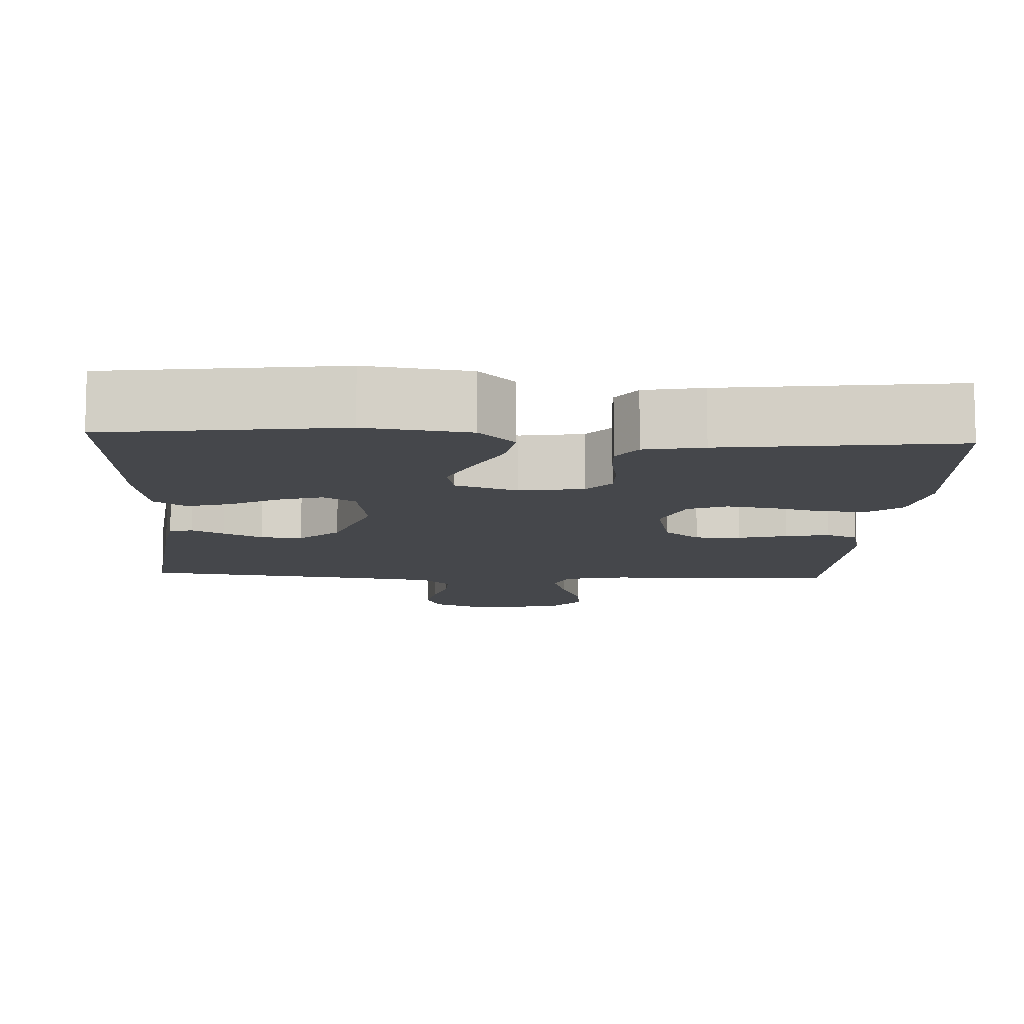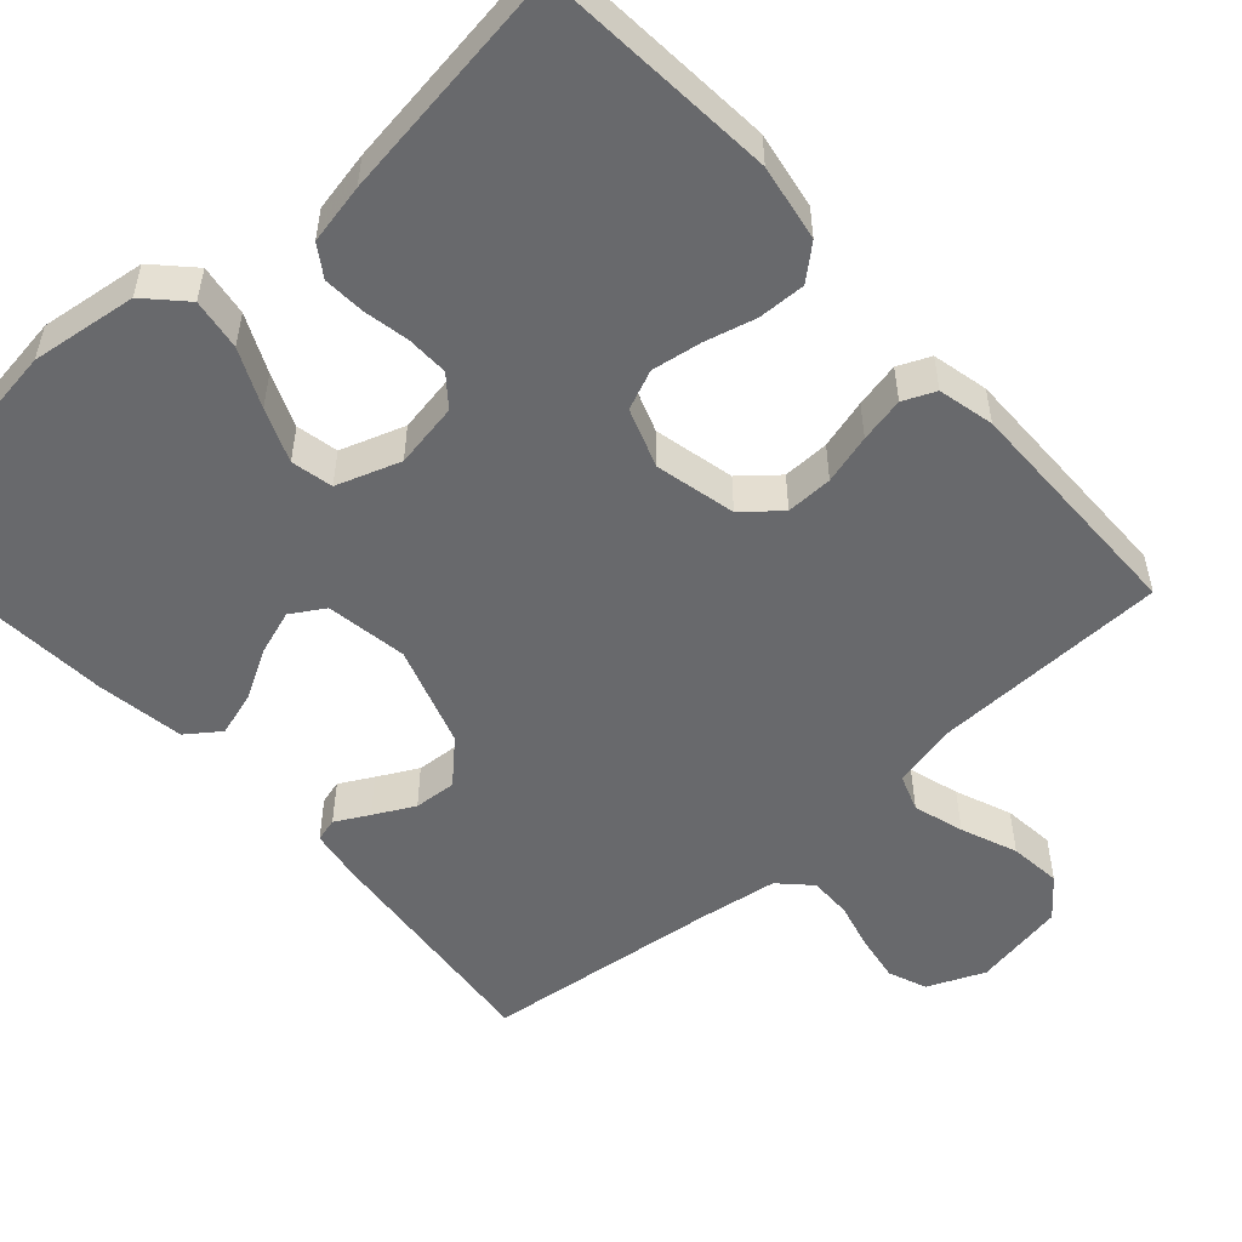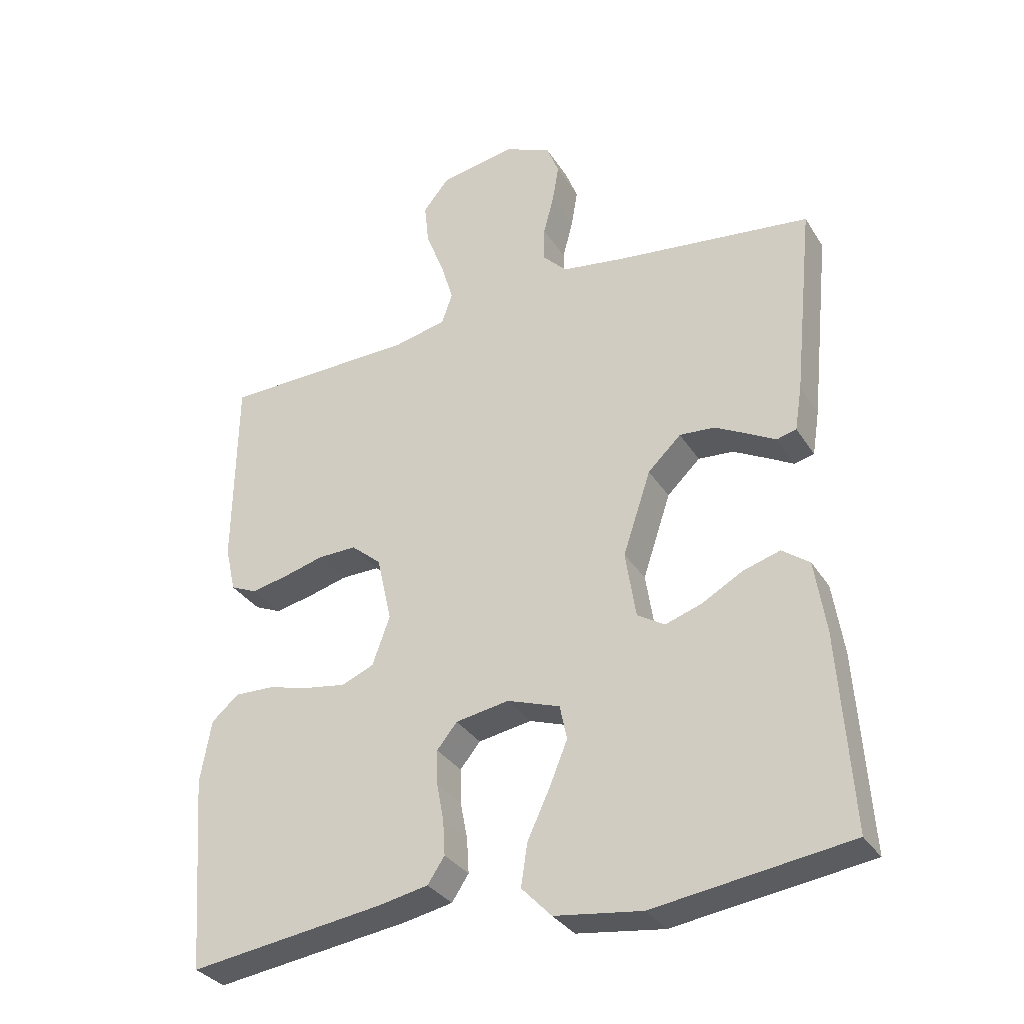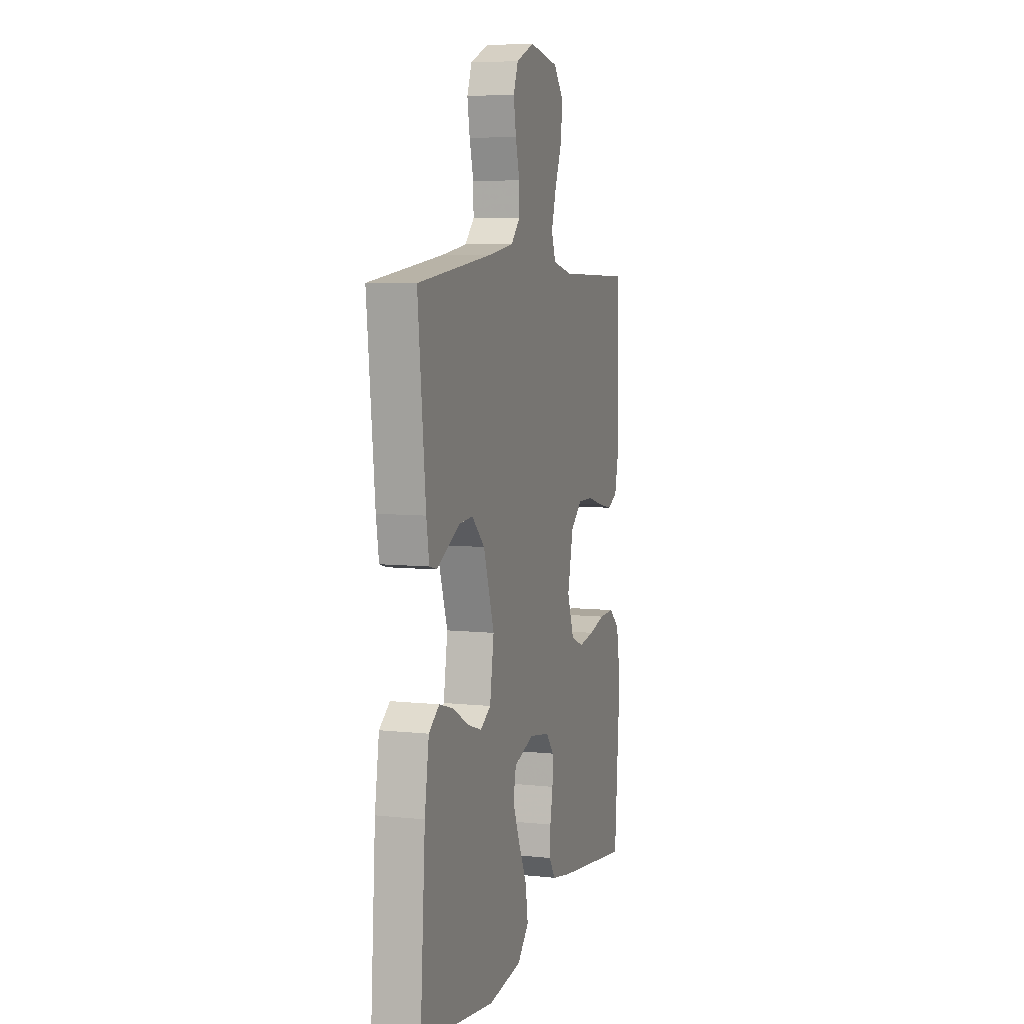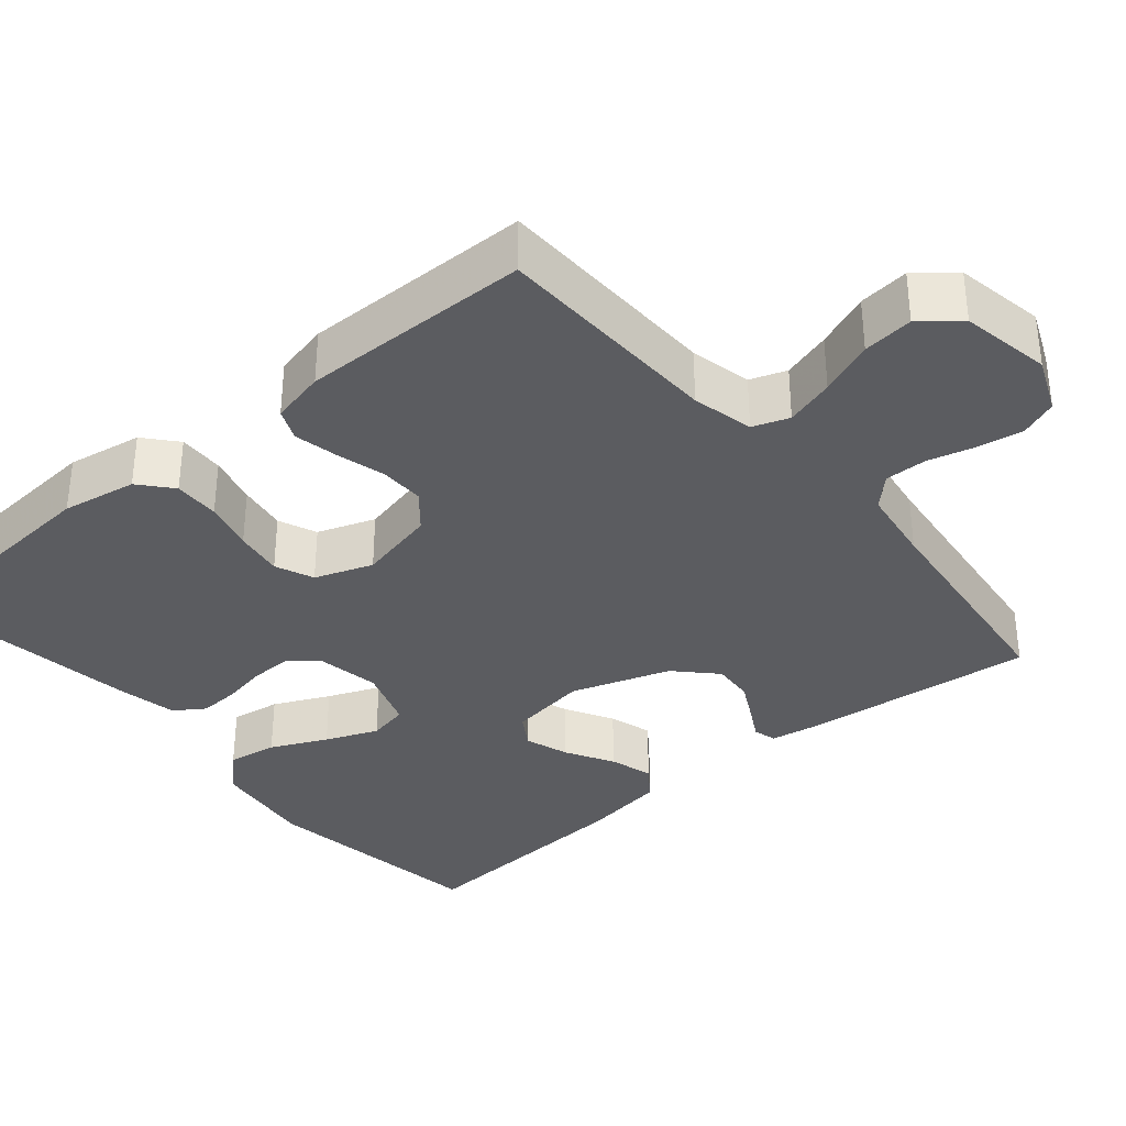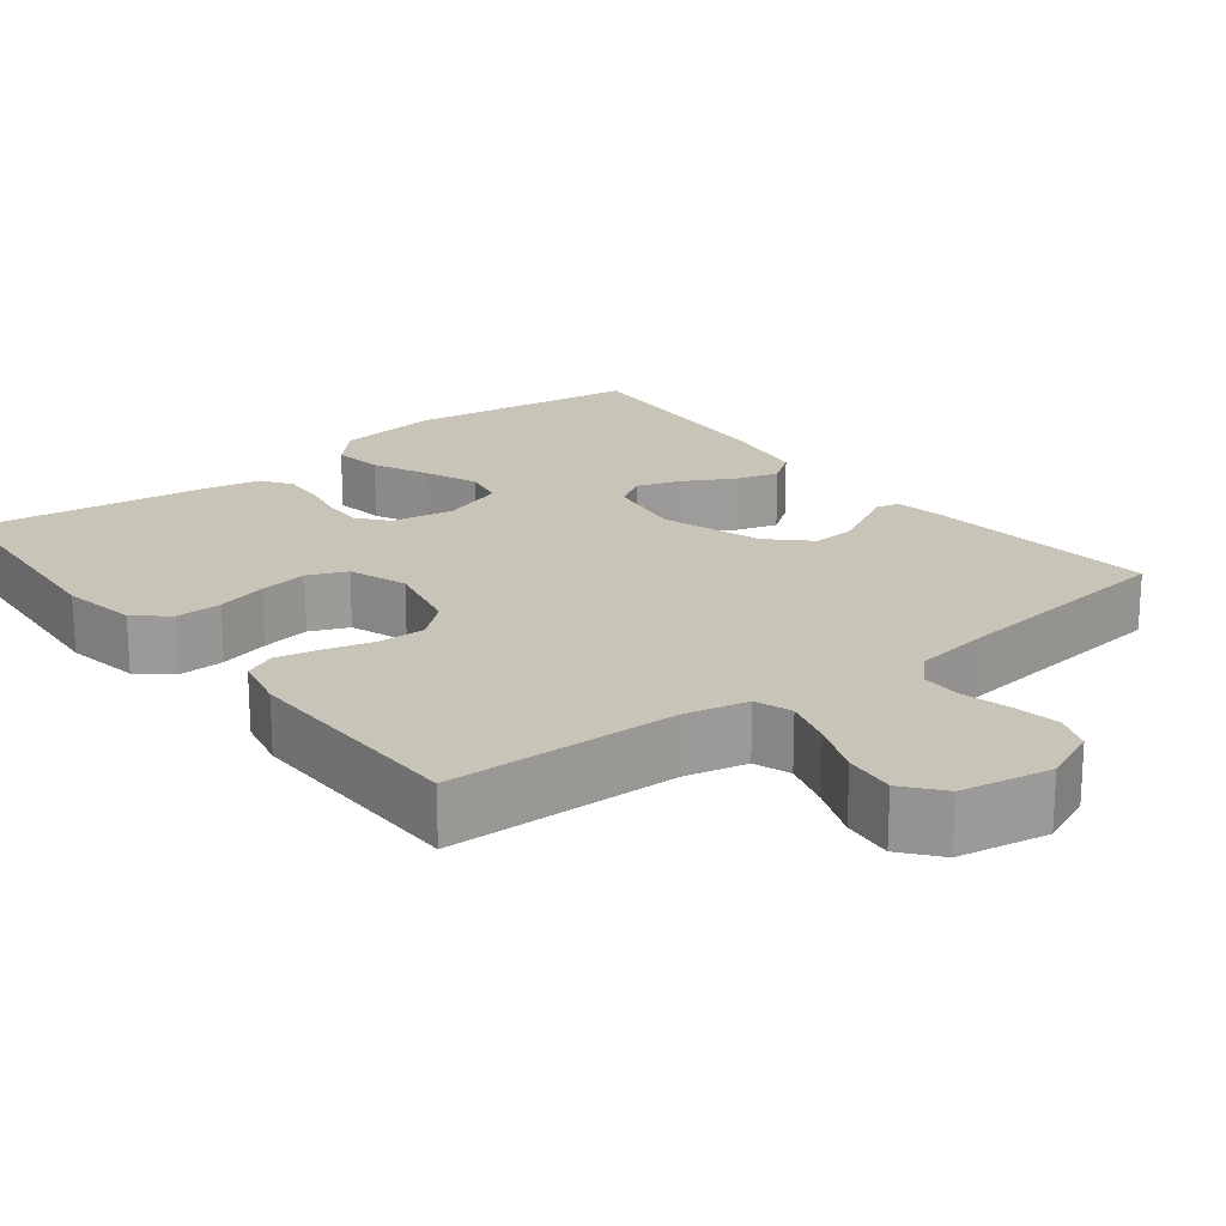
<metadata>
{"format":"obj","ext":"obj","renderer":"f3d","projection":"perspective","resolution":1024,"background":"white","views":[{"elev":-10.4,"azim":176.7,"up":"+Y"},{"elev":-52.8,"azim":-138.0,"up":"+Y"},{"elev":-32.5,"azim":27.3,"up":"+Z"},{"elev":6.6,"azim":107.5,"up":"+Z"},{"elev":-34.9,"azim":-49.8,"up":"+Y"},{"elev":20.1,"azim":-37.9,"up":"+Y"}]}
</metadata>
<code>
v -0.5 0.07 -0.5
v -0.523 0.07 -0.2
v -0.506 0.07 -0.103
v -0.464 0.07 -0.067
v -0.404 0.07 -0.069
v -0.339 0.07 -0.086
v -0.276 0.07 -0.096
v -0.226 0.07 -0.075
v -0.199 0.07 0
v -0.222 0.07 0.102
v -0.268 0.07 0.141
v -0.327 0.07 0.14
v -0.39 0.07 0.123
v -0.447 0.07 0.111
v -0.488 0.07 0.129
v -0.504 0.07 0.2
v -0.5 0.07 0.5
v -0.2 0.07 0.507
v -0.12 0.07 0.525
v -0.103 0.07 0.572
v -0.122 0.07 0.636
v -0.15 0.07 0.707
v -0.157 0.07 0.773
v -0.117 0.07 0.822
v 0 0.07 0.843
v 0.072 0.07 0.812
v 0.091 0.07 0.763
v 0.081 0.07 0.704
v 0.065 0.07 0.643
v 0.064 0.07 0.589
v 0.101 0.07 0.551
v 0.2 0.07 0.536
v 0.5 0.07 0.5
v 0.469 0.07 0.2
v 0.458 0.07 0.132
v 0.428 0.07 0.124
v 0.386 0.07 0.147
v 0.335 0.07 0.174
v 0.281 0.07 0.178
v 0.23 0.07 0.129
v 0.187 0.07 0
v 0.203 0.07 -0.103
v 0.245 0.07 -0.129
v 0.302 0.07 -0.11
v 0.364 0.07 -0.075
v 0.421 0.07 -0.058
v 0.463 0.07 -0.089
v 0.48 0.07 -0.2
v 0.5 0.07 -0.5
v 0.2 0.07 -0.542
v 0.066 0.07 -0.524
v 0.02 0.07 -0.476
v 0.03 0.07 -0.411
v 0.064 0.07 -0.338
v 0.092 0.07 -0.27
v 0.081 0.07 -0.217
v 0 0.07 -0.189
v -0.082 0.07 -0.203
v -0.113 0.07 -0.241
v -0.112 0.07 -0.294
v -0.101 0.07 -0.352
v -0.098 0.07 -0.405
v -0.124 0.07 -0.444
v -0.2 0.07 -0.459
v -0.5 0 -0.5
v -0.523 0 -0.2
v -0.506 0 -0.103
v -0.464 0 -0.067
v -0.404 0 -0.069
v -0.339 0 -0.086
v -0.276 0 -0.096
v -0.226 0 -0.075
v -0.199 0 0
v -0.222 0 0.102
v -0.268 0 0.141
v -0.327 0 0.14
v -0.39 0 0.123
v -0.447 0 0.111
v -0.488 0 0.129
v -0.504 0 0.2
v -0.5 0 0.5
v -0.2 0 0.507
v -0.12 0 0.525
v -0.103 0 0.572
v -0.122 0 0.636
v -0.15 0 0.707
v -0.157 0 0.773
v -0.117 0 0.822
v 0 0 0.843
v 0.072 0 0.812
v 0.091 0 0.763
v 0.081 0 0.704
v 0.065 0 0.643
v 0.064 0 0.589
v 0.101 0 0.551
v 0.2 0 0.536
v 0.5 0 0.5
v 0.469 0 0.2
v 0.458 0 0.132
v 0.428 0 0.124
v 0.386 0 0.147
v 0.335 0 0.174
v 0.281 0 0.178
v 0.23 0 0.129
v 0.187 0 0
v 0.203 0 -0.103
v 0.245 0 -0.129
v 0.302 0 -0.11
v 0.364 0 -0.075
v 0.421 0 -0.058
v 0.463 0 -0.089
v 0.48 0 -0.2
v 0.5 0 -0.5
v 0.2 0 -0.542
v 0.066 0 -0.524
v 0.02 0 -0.476
v 0.03 0 -0.411
v 0.064 0 -0.338
v 0.092 0 -0.27
v 0.081 0 -0.217
v 0 0 -0.189
v -0.082 0 -0.203
v -0.113 0 -0.241
v -0.112 0 -0.294
v -0.101 0 -0.352
v -0.098 0 -0.405
v -0.124 0 -0.444
v -0.2 0 -0.459
f 60 61 62 63
f 59 60 63 64
f 51 52 53 54
f 51 54 55
f 50 51 55
f 49 50 55 56
f 47 48 49 56
f 44 45 46 47
f 43 44 47 56
f 34 35 36 37
f 32 33 34 37
f 31 32 37 38
f 30 31 38 39
f 26 27 28 29
f 24 25 26 29
f 24 29 30
f 21 22 23 24
f 20 21 24 30
f 19 20 30 39
f 15 16 17 18
f 12 13 14 15
f 12 15 18 19
f 3 4 5 6
f 3 6 7
f 2 3 7
f 59 64 1 2
f 58 59 2 7
f 57 58 7 8
f 42 43 56 57
f 41 42 57 8
f 40 41 8 9
f 39 40 9 10
f 11 12 19 39
f 10 11 39
f 127 126 125 124
f 128 127 124 123
f 118 117 116 115
f 119 118 115
f 119 115 114
f 120 119 114 113
f 120 113 112 111
f 111 110 109 108
f 120 111 108 107
f 101 100 99 98
f 101 98 97 96
f 102 101 96 95
f 103 102 95 94
f 93 92 91 90
f 93 90 89 88
f 94 93 88
f 88 87 86 85
f 94 88 85 84
f 103 94 84 83
f 82 81 80 79
f 79 78 77 76
f 83 82 79 76
f 70 69 68 67
f 71 70 67
f 71 67 66
f 66 65 128 123
f 71 66 123 122
f 72 71 122 121
f 121 120 107 106
f 72 121 106 105
f 73 72 105 104
f 74 73 104 103
f 103 83 76 75
f 103 75 74
f 1 65 66 2
f 2 66 67 3
f 3 67 68 4
f 4 68 69 5
f 5 69 70 6
f 6 70 71 7
f 7 71 72 8
f 8 72 73 9
f 9 73 74 10
f 10 74 75 11
f 11 75 76 12
f 12 76 77 13
f 13 77 78 14
f 14 78 79 15
f 15 79 80 16
f 16 80 81 17
f 17 81 82 18
f 18 82 83 19
f 19 83 84 20
f 20 84 85 21
f 21 85 86 22
f 22 86 87 23
f 23 87 88 24
f 24 88 89 25
f 25 89 90 26
f 26 90 91 27
f 27 91 92 28
f 28 92 93 29
f 29 93 94 30
f 30 94 95 31
f 31 95 96 32
f 32 96 97 33
f 33 97 98 34
f 34 98 99 35
f 35 99 100 36
f 36 100 101 37
f 37 101 102 38
f 38 102 103 39
f 39 103 104 40
f 40 104 105 41
f 41 105 106 42
f 42 106 107 43
f 43 107 108 44
f 44 108 109 45
f 45 109 110 46
f 46 110 111 47
f 47 111 112 48
f 48 112 113 49
f 49 113 114 50
f 50 114 115 51
f 51 115 116 52
f 52 116 117 53
f 53 117 118 54
f 54 118 119 55
f 55 119 120 56
f 56 120 121 57
f 57 121 122 58
f 58 122 123 59
f 59 123 124 60
f 60 124 125 61
f 61 125 126 62
f 62 126 127 63
f 63 127 128 64
f 64 128 65 1

</code>
